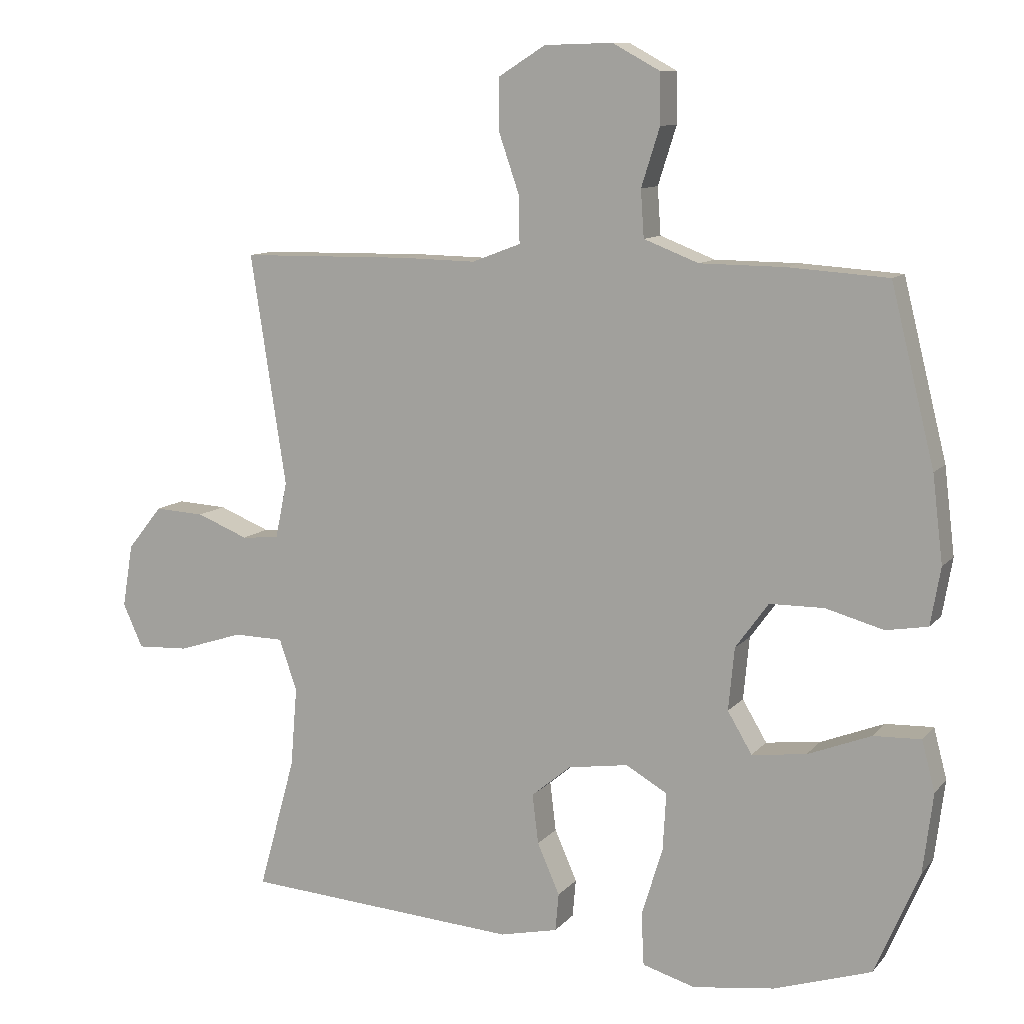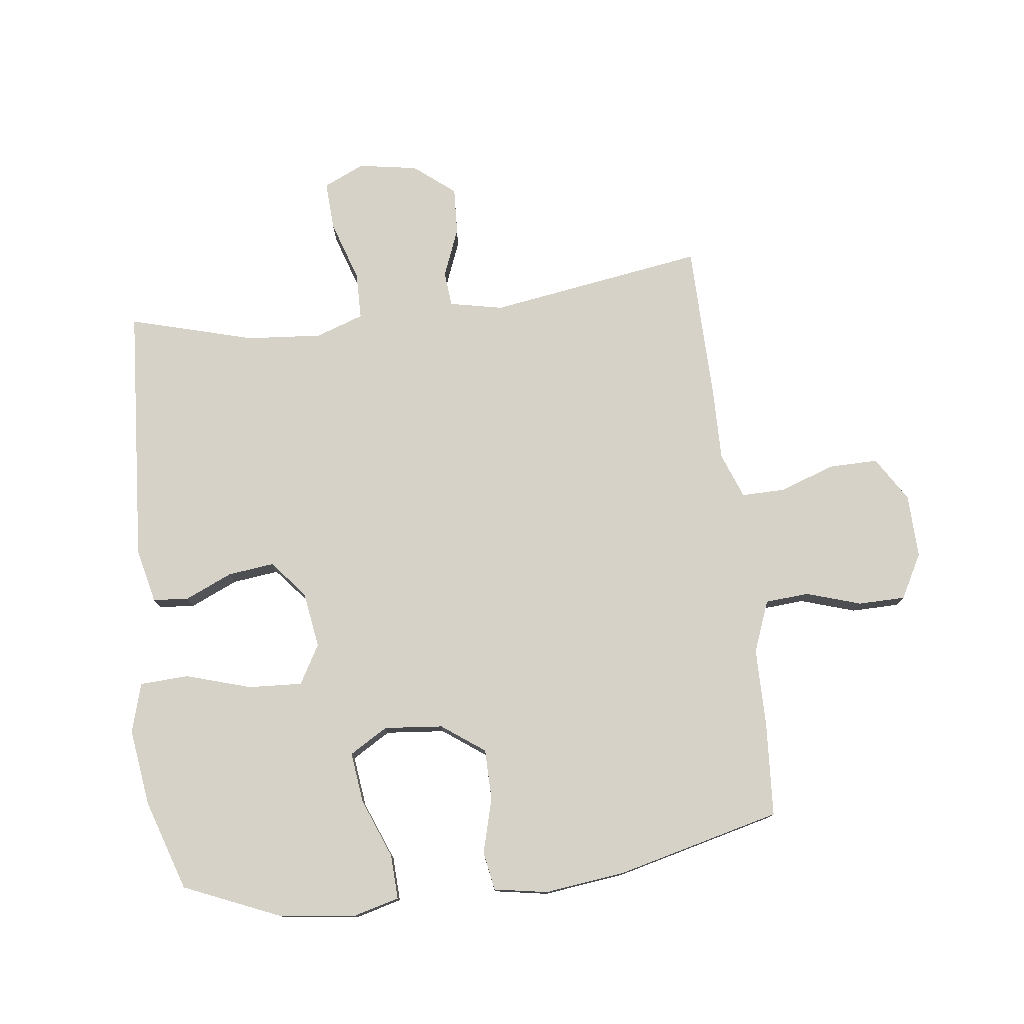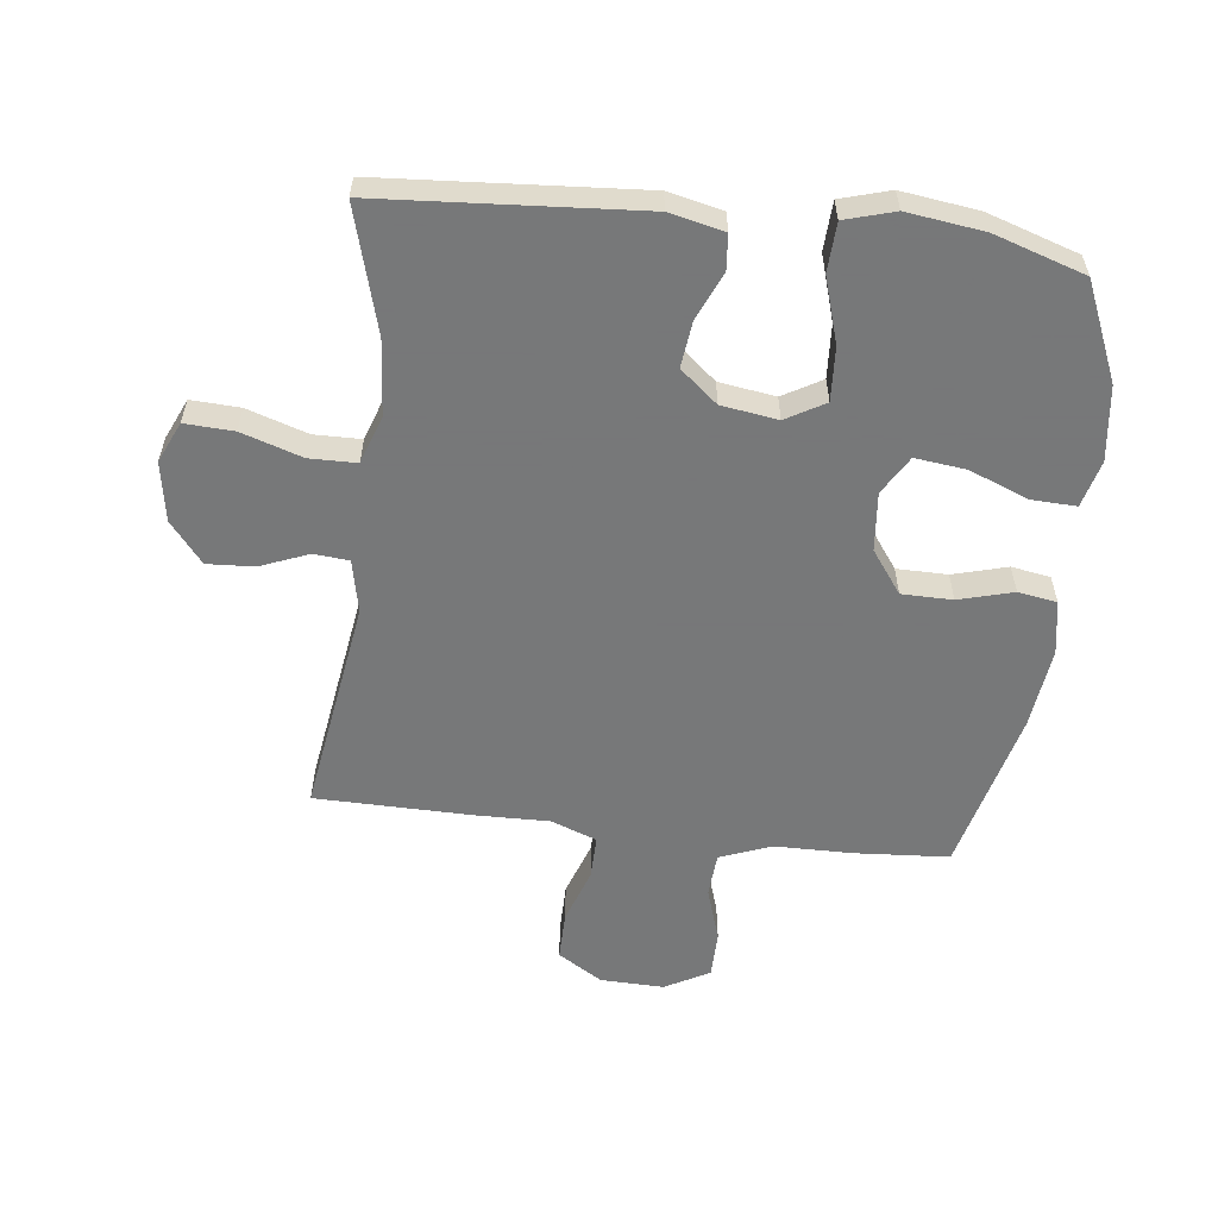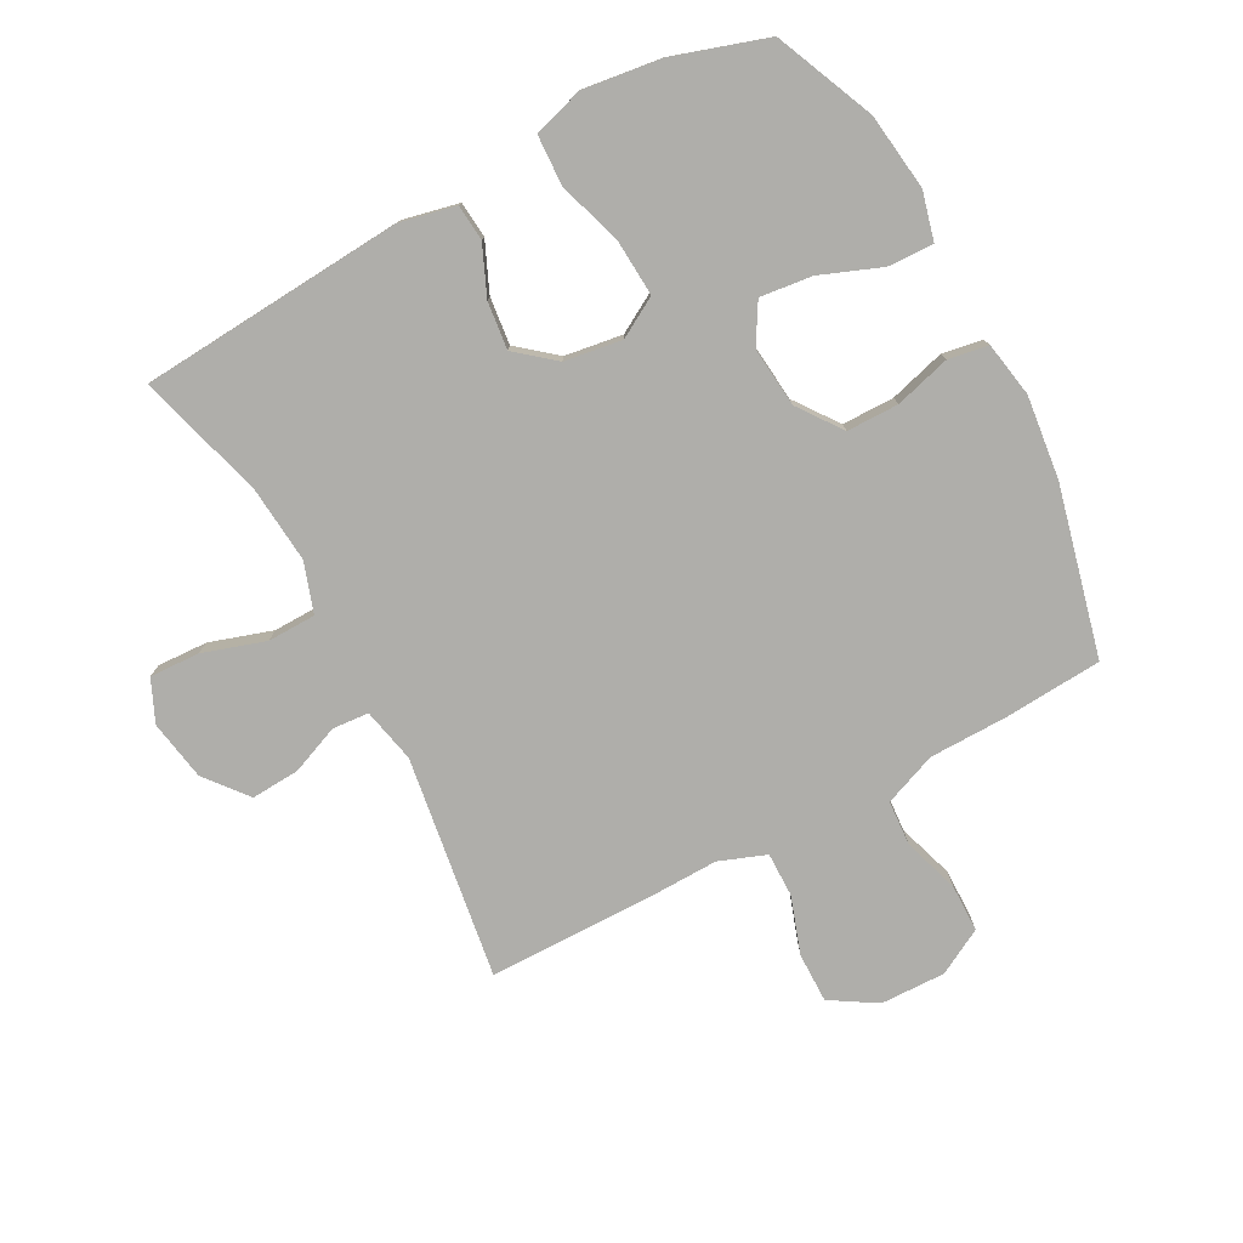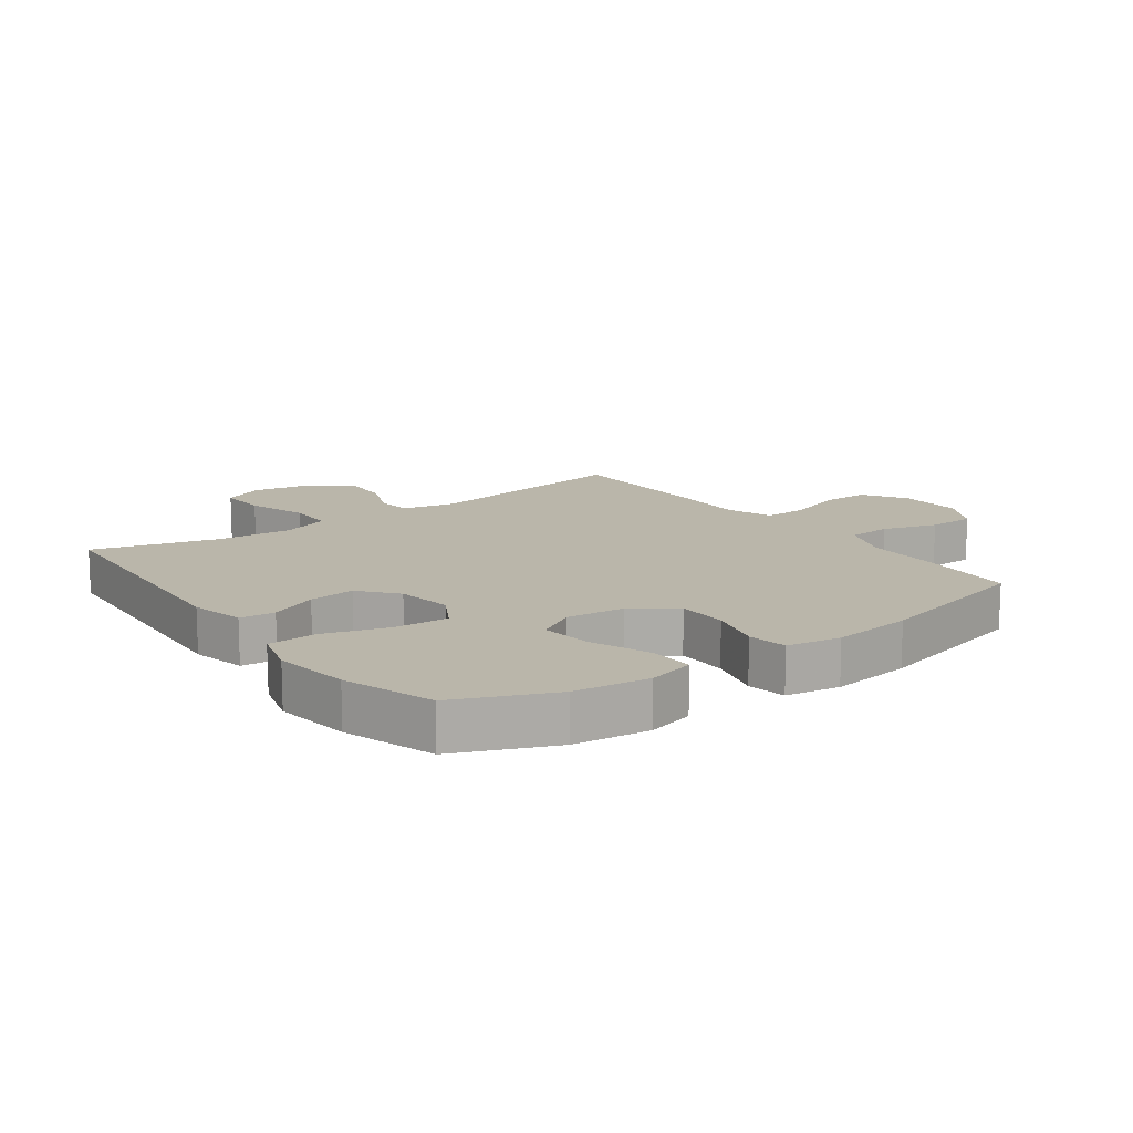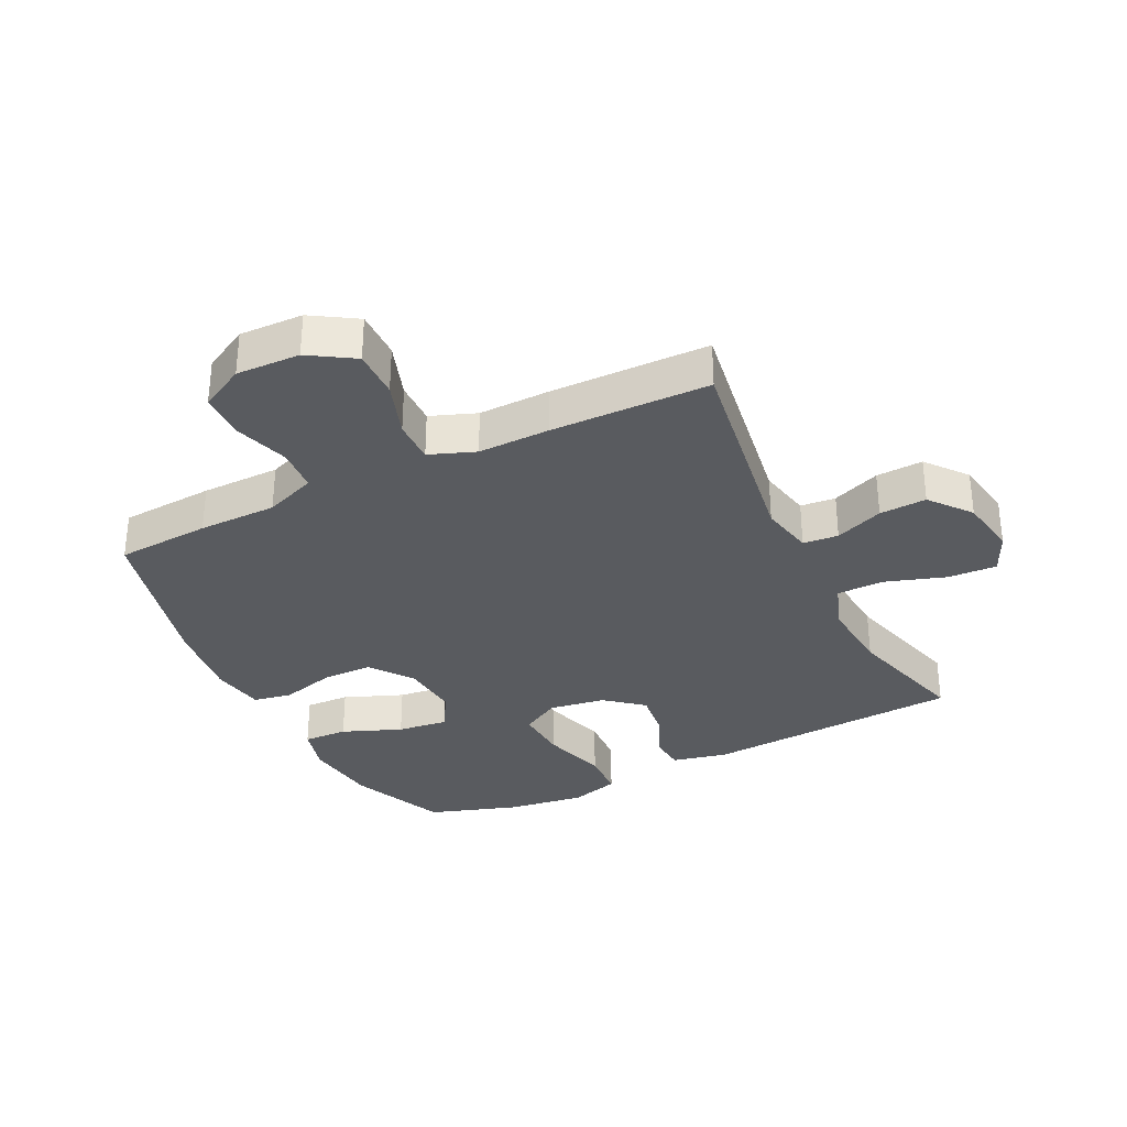
<metadata>
{"format":"obj","ext":"obj","renderer":"f3d","projection":"perspective","resolution":1024,"background":"white","views":[{"elev":10.5,"azim":-156.7,"up":"+Z"},{"elev":77.4,"azim":-97.0,"up":"+Y"},{"elev":-57.3,"azim":173.4,"up":"+Y"},{"elev":-77.6,"azim":-151.5,"up":"+Y"},{"elev":13.8,"azim":-126.2,"up":"+Y"},{"elev":-32.6,"azim":26.2,"up":"+Y"}]}
</metadata>
<code>
v -0.5 0.07 0.5
v -0.348 0.07 0.51
v -0.221 0.07 0.511
v -0.138 0.07 0.543
v -0.133 0.07 0.614
v -0.161 0.07 0.702
v -0.16 0.07 0.778
v -0.088 0.07 0.817
v 0.015 0.07 0.814
v 0.087 0.07 0.769
v 0.086 0.07 0.69
v 0.055 0.07 0.6
v 0.054 0.07 0.53
v 0.128 0.07 0.502
v 0.244 0.07 0.504
v 0.5 0.07 0.5
v 0.446 0.07 0.15
v 0.464 0.07 0.064
v 0.521 0.07 0.059
v 0.599 0.07 0.09
v 0.675 0.07 0.094
v 0.728 0.07 0.028
v 0.744 0.07 -0.068
v 0.714 0.07 -0.134
v 0.635 0.07 -0.13
v 0.537 0.07 -0.098
v 0.461 0.07 -0.099
v 0.434 0.07 -0.177
v 0.444 0.07 -0.298
v 0.5 0.07 -0.5
v 0.082 0.07 -0.528
v -0.006 0.07 -0.508
v -0.011 0.07 -0.451
v 0.023 0.07 -0.374
v 0.032 0.07 -0.299
v -0.028 0.07 -0.249
v -0.119 0.07 -0.235
v -0.182 0.07 -0.271
v -0.177 0.07 -0.358
v -0.145 0.07 -0.463
v -0.149 0.07 -0.542
v -0.229 0.07 -0.565
v -0.353 0.07 -0.548
v -0.5 0.07 -0.5
v -0.567 0.07 -0.343
v -0.582 0.07 -0.222
v -0.562 0.07 -0.146
v -0.49 0.07 -0.149
v -0.394 0.07 -0.187
v -0.312 0.07 -0.197
v -0.275 0.07 -0.135
v -0.284 0.07 -0.04
v -0.334 0.07 0.029
v -0.416 0.07 0.03
v -0.504 0.07 0.006
v -0.567 0.07 0.017
v -0.582 0.07 0.104
v -0.566 0.07 0.235
v -0.5 0 0.5
v -0.348 0 0.51
v -0.221 0 0.511
v -0.138 0 0.543
v -0.133 0 0.614
v -0.161 0 0.702
v -0.16 0 0.778
v -0.088 0 0.817
v 0.015 0 0.814
v 0.087 0 0.769
v 0.086 0 0.69
v 0.055 0 0.6
v 0.054 0 0.53
v 0.128 0 0.502
v 0.244 0 0.504
v 0.5 0 0.5
v 0.446 0 0.15
v 0.464 0 0.064
v 0.521 0 0.059
v 0.599 0 0.09
v 0.675 0 0.094
v 0.728 0 0.028
v 0.744 0 -0.068
v 0.714 0 -0.134
v 0.635 0 -0.13
v 0.537 0 -0.098
v 0.461 0 -0.099
v 0.434 0 -0.177
v 0.444 0 -0.298
v 0.5 0 -0.5
v 0.082 0 -0.528
v -0.006 0 -0.508
v -0.011 0 -0.451
v 0.023 0 -0.374
v 0.032 0 -0.299
v -0.028 0 -0.249
v -0.119 0 -0.235
v -0.182 0 -0.271
v -0.177 0 -0.358
v -0.145 0 -0.463
v -0.149 0 -0.542
v -0.229 0 -0.565
v -0.353 0 -0.548
v -0.5 0 -0.5
v -0.567 0 -0.343
v -0.582 0 -0.222
v -0.562 0 -0.146
v -0.49 0 -0.149
v -0.394 0 -0.187
v -0.312 0 -0.197
v -0.275 0 -0.135
v -0.284 0 -0.04
v -0.334 0 0.029
v -0.416 0 0.03
v -0.504 0 0.006
v -0.567 0 0.017
v -0.582 0 0.104
v -0.566 0 0.235
f 54 55 56 57
f 53 54 57 58
f 46 47 48 49
f 46 49 50
f 45 46 50
f 44 45 50
f 43 44 50
f 42 43 50 51
f 39 40 41 42
f 38 39 42 51
f 31 32 33 34
f 29 30 31 34
f 28 29 34 35
f 27 28 35 36
f 23 24 25 26
f 23 26 27
f 22 23 27
f 19 20 21 22
f 18 19 22 27
f 17 18 27 36
f 14 15 16 17
f 13 14 17 36
f 9 10 11 12
f 5 6 7 8
f 4 5 8 9
f 58 1 2 3
f 53 58 3 4
f 37 38 51 52
f 36 37 52 53
f 12 13 36 53
f 4 9 12 53
f 115 114 113 112
f 116 115 112 111
f 107 106 105 104
f 108 107 104
f 108 104 103
f 108 103 102
f 108 102 101
f 109 108 101 100
f 100 99 98 97
f 109 100 97 96
f 92 91 90 89
f 92 89 88 87
f 93 92 87 86
f 94 93 86 85
f 84 83 82 81
f 85 84 81
f 85 81 80
f 80 79 78 77
f 85 80 77 76
f 94 85 76 75
f 75 74 73 72
f 94 75 72 71
f 70 69 68 67
f 66 65 64 63
f 67 66 63 62
f 61 60 59 116
f 62 61 116 111
f 110 109 96 95
f 111 110 95 94
f 111 94 71 70
f 111 70 67 62
f 1 59 60 2
f 2 60 61 3
f 3 61 62 4
f 4 62 63 5
f 5 63 64 6
f 6 64 65 7
f 7 65 66 8
f 8 66 67 9
f 9 67 68 10
f 10 68 69 11
f 11 69 70 12
f 12 70 71 13
f 13 71 72 14
f 14 72 73 15
f 15 73 74 16
f 16 74 75 17
f 17 75 76 18
f 18 76 77 19
f 19 77 78 20
f 20 78 79 21
f 21 79 80 22
f 22 80 81 23
f 23 81 82 24
f 24 82 83 25
f 25 83 84 26
f 26 84 85 27
f 27 85 86 28
f 28 86 87 29
f 29 87 88 30
f 30 88 89 31
f 31 89 90 32
f 32 90 91 33
f 33 91 92 34
f 34 92 93 35
f 35 93 94 36
f 36 94 95 37
f 37 95 96 38
f 38 96 97 39
f 39 97 98 40
f 40 98 99 41
f 41 99 100 42
f 42 100 101 43
f 43 101 102 44
f 44 102 103 45
f 45 103 104 46
f 46 104 105 47
f 47 105 106 48
f 48 106 107 49
f 49 107 108 50
f 50 108 109 51
f 51 109 110 52
f 52 110 111 53
f 53 111 112 54
f 54 112 113 55
f 55 113 114 56
f 56 114 115 57
f 57 115 116 58
f 58 116 59 1

</code>
